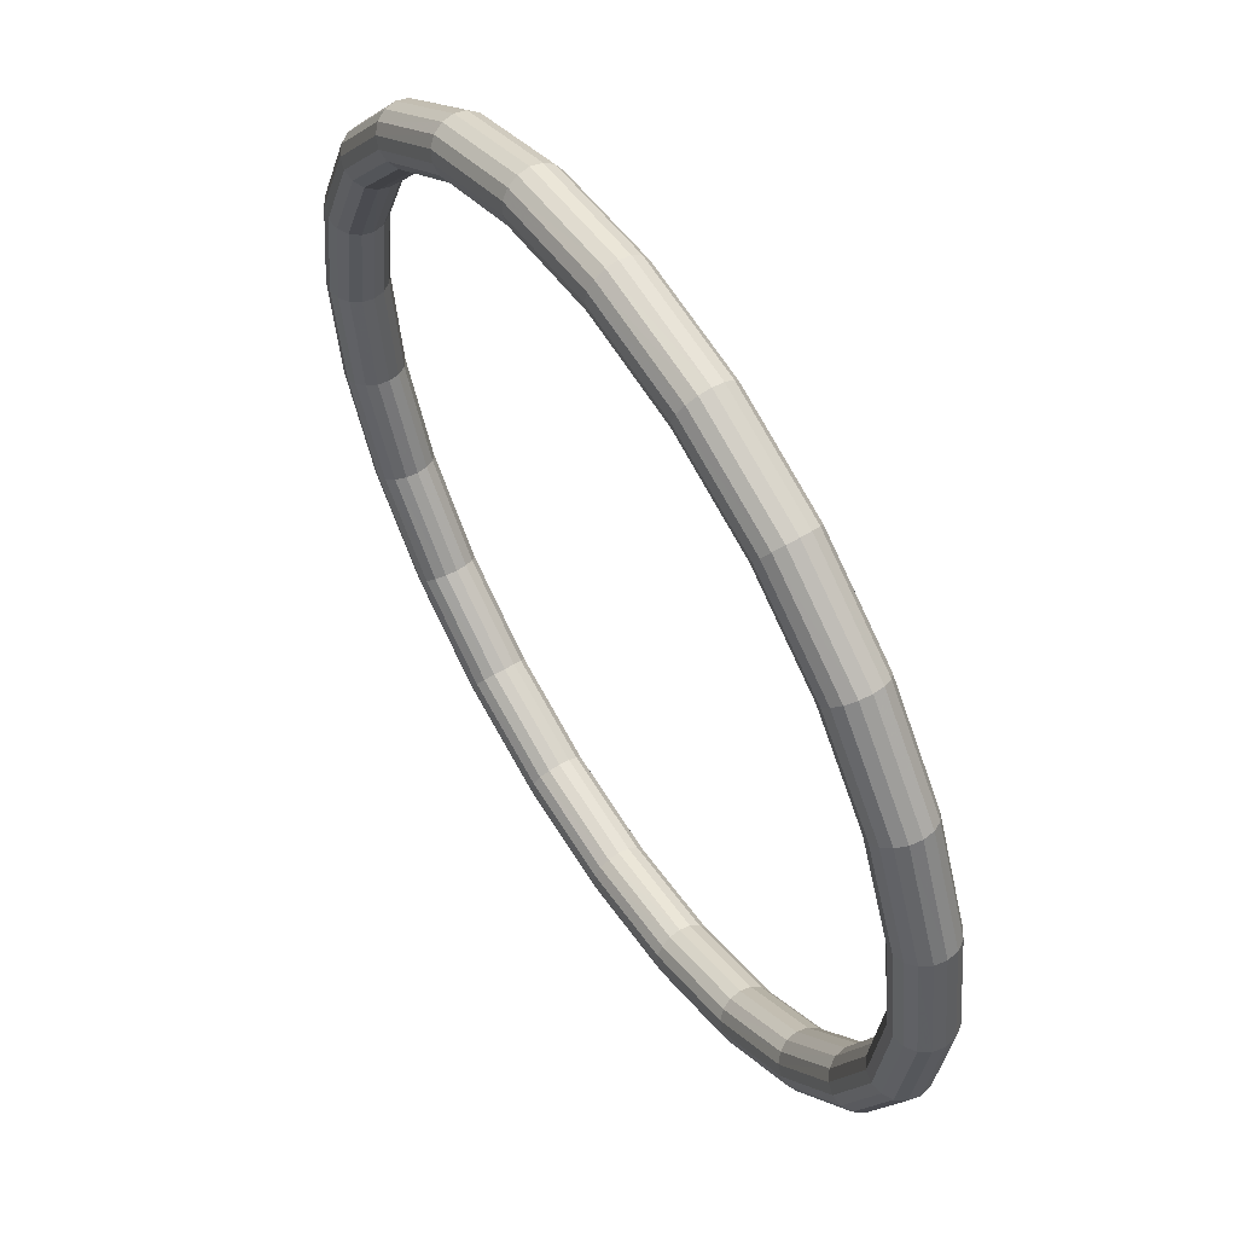
<metadata>
{"format":"obj","ext":"obj","renderer":"f3d","projection":"perspective","resolution":1024,"background":"white","views":[{"elev":56.9,"azim":57.4,"up":"+Y"}]}
</metadata>
<code>
o obj_0
v 20.89 		-15.02 		0.691
v 20.8 		-15.07 		0.854
v 20.66 		-15.15 		0.962
v 20.5 		-15.25 		1
v 20.93 		-15 		0.5
v 20.5 		-15.25 		0
v 20.66 		-15.15 		0.038
v 20.8 		-15.07 		0.146
v 21.69 		-16.94 		0.691
v 21.73 		-16.93 		0.5
v 20.89 		-15.02 		0.309
v 21.59 		-16.97 		0.854
v 20.33 		-15.35 		0.038
v 21.59 		-16.97 		0.146
v 21.69 		-16.94 		0.309
v 20.19 		-15.43 		0.854
v 20.09 		-15.48 		0.691
v 20.06 		-15.5 		0.5
v 20.09 		-15.48 		0.309
v 20.19 		-15.43 		0.146
v 16.06 		-11.31 		0.691
v 16.03 		-11.41 		0.854
v 15.99 		-11.57 		0.962
v 21.43 		-17.01 		0.962
v 15.94 		-11.76 		1
v 20.89 		-22.98 		0.691
v 16.07 		-11.27 		0.5
v 20.8 		-22.93 		0.854
v 15.94 		-11.76 		0
v 20.66 		-22.85 		0.962
v 15.99 		-11.57 		0.038
v 20.5 		-22.75 		1
v 16.03 		-11.41 		0.146
v 16.06 		-11.31 		0.309
v 20.93 		-23 		0.5
v 20.5 		-22.75 		0
v 20.66 		-22.85 		0.038
v 20.8 		-22.93 		0.146
v 20.89 		-22.98 		0.309
v 17.85 		-25.66 		0.962
v 17.85 		-25.66 		0.038
v 20.09 		-22.52 		0.691
v 20.06 		-22.5 		0.5
v 21.24 		-17.06 		1
v 21.06 		-17.11 		0.962
v 15.89 		-11.94 		0.962
v 21.06 		-17.11 		0.038
v 6 		-19 		0.5
v 6.038 		-19 		0.691
v 21.24 		-17.06 		0
v 21.43 		-17.01 		0.038
v 15.89 		-11.94 		0.038
v 6.038 		-19 		0.309
v 20.9 		-17.15 		0.854
v 20.09 		-22.52 		0.309
v 20.8 		-17.18 		0.691
v 7.202 		-20.82 		0.691
v 15.85 		-12.1 		0.854
v 20.76 		-17.19 		0.5
v 7.239 		-20.81 		0.5
v 15.82 		-12.2 		0.691
v 20.8 		-17.18 		0.309
v 7.202 		-20.82 		0.309
v 15.81 		-12.24 		0.5
v 20.9 		-17.15 		0.146
v 15.82 		-12.2 		0.309
v 6.756 		-20.94 		1
v 6.94 		-20.89 		0.962
v 15.85 		-12.1 		0.146
v 7.097 		-20.85 		0.854
v 17.98 		-12.11 		0.691
v 18 		-12.07 		0.5
v 17.93 		-12.2 		0.854
v 7.097 		-20.85 		0.146
v 17.93 		-12.2 		0.146
v 17.98 		-12.11 		0.309
v 16.06 		-26.69 		0.691
v 21.96 		-19 		0.691
v 22 		-19 		0.5
v 10.07 		-12.2 		0.146
v 10.02 		-12.11 		0.309
v 21.85 		-19 		0.854
v 21.69 		-19 		0.962
v 16.07 		-26.73 		0.5
v 20.33 		-22.65 		0.962
v 21.69 		-19 		0.038
v 20.19 		-22.57 		0.854
v 21.85 		-19 		0.146
v 6.94 		-20.89 		0.038
v 6.756 		-20.94 		0
v 20.19 		-22.57 		0.146
v 20.33 		-22.65 		0.038
v 6.571 		-20.99 		0.962
v 16.06 		-26.69 		0.309
v 6.571 		-20.99 		0.038
v 14 		-26.04 		0.691
v 14 		-26 		0.5
v 14 		-26.04 		0.309
v 6.309 		-21.06 		0.691
v 6.273 		-21.07 		0.5
v 6.414 		-21.03 		0.854
v 10.25 		-12.51 		1
v 10.35 		-12.67 		0.962
v 6.414 		-21.03 		0.146
v 6.309 		-21.06 		0.309
v 21.96 		-19 		0.309
v 10.35 		-12.67 		0.038
v 10.25 		-12.51 		0
v 14 		-26.5 		1
v 14 		-26.31 		0.962
v 19.55 		-24.55 		0.854
v 14 		-26.15 		0.854
v 19.55 		-24.55 		0.146
v 10.43 		-12.81 		0.854
v 21.5 		-19 		1
v 21.31 		-19 		0.962
v 10.48 		-12.9 		0.691
v 8.947 		-24.05 		0.854
v 10.5 		-12.94 		0.5
v 21.15 		-19 		0.854
v 10.48 		-12.9 		0.309
v 9.023 		-23.98 		0.691
v 21.04 		-19 		0.691
v 9.05 		-23.95 		0.5
v 10.43 		-12.81 		0.146
v 21 		-19 		0.5
v 9.023 		-23.98 		0.309
v 21.04 		-19 		0.309
v 8.947 		-24.05 		0.146
v 10.15 		-12.34 		0.962
v 21.15 		-19 		0.146
v 21.31 		-19 		0.038
v 21.5 		-19 		0
v 10.15 		-12.34 		0.038
v 8.832 		-24.17 		0.962
v 8.832 		-24.17 		0.038
v 8.447 		-24.55 		0.854
v 8.561 		-24.44 		0.962
v 8.697 		-24.3 		1
v 14 		-26.15 		0.146
v 14 		-26.31 		0.038
v 14 		-26.5 		0
v 14 		-11 		0.5
v 14 		-11.04 		0.691
v 14 		-11.15 		0.854
v 14 		-11.15 		0.146
v 14 		-11.04 		0.309
v 14 		-11.31 		0.962
v 14 		-11.5 		1
v 8.697 		-24.3 		0
v 14 		-11.69 		0.962
v 8.561 		-24.44 		0.038
v 8.447 		-24.55 		0.146
v 14 		-11.69 		0.038
v 19.66 		-13.34 		0.5
v 19.63 		-13.37 		0.691
v 14 		-11.5 		0
v 14 		-11.31 		0.038
v 19.55 		-13.45 		0.854
v 14 		-27 		0.5
v 14 		-26.96 		0.691
v 14 		-11.85 		0.854
v 14 		-11.96 		0.691
v 14 		-12 		0.5
v 7.202 		-17.18 		0.691
v 7.239 		-17.19 		0.5
v 14 		-11.96 		0.309
v 7.202 		-17.18 		0.309
v 14 		-11.85 		0.146
v 8.37 		-13.37 		0.691
v 19.55 		-13.45 		0.146
v 8.447 		-13.45 		0.854
v 8.561 		-13.56 		0.962
v 8.697 		-13.7 		1
v 19.05 		-24.05 		0.854
v 18.98 		-23.98 		0.691
v 8.343 		-13.34 		0.5
v 8.697 		-13.7 		0
v 18.95 		-23.95 		0.5
v 8.561 		-13.56 		0.038
v 18.98 		-23.98 		0.309
v 8.447 		-13.45 		0.146
v 8.37 		-13.37 		0.309
v 19.05 		-24.05 		0.146
v 8.832 		-13.83 		0.962
v 8.947 		-13.95 		0.854
v 19.63 		-13.37 		0.309
v 11.94 		-11.31 		0.691
v 9.023 		-14.02 		0.691
v 11.97 		-11.41 		0.854
v 9.05 		-14.05 		0.5
v 12.01 		-11.57 		0.962
v 9.023 		-14.02 		0.309
v 12.06 		-11.76 		1
v 8.947 		-13.95 		0.146
v 11.93 		-11.27 		0.5
v 8.832 		-13.83 		0.038
v 12.06 		-11.76 		0
v 7.905 		-22.52 		0.691
v 7.938 		-22.5 		0.5
v 19.44 		-24.44 		0.962
v 19.3 		-24.3 		1
v 19.17 		-24.17 		0.962
v 19.44 		-13.56 		0.962
v 19.17 		-24.17 		0.038
v 19.3 		-13.7 		1
v 19.3 		-24.3 		0
v 19.44 		-24.44 		0.038
v 7.905 		-22.52 		0.309
v 19.3 		-13.7 		0
v 14 		-26.85 		0.854
v 19.44 		-13.56 		0.038
v 14 		-26.69 		0.962
v 14 		-26.69 		0.038
v 14 		-26.85 		0.146
v 12.01 		-11.57 		0.038
v 14 		-26.96 		0.309
v 11.97 		-11.41 		0.146
v 11.94 		-11.31 		0.309
v 21.69 		-21.06 		0.691
v 21.73 		-21.07 		0.5
v 21.59 		-21.03 		0.854
v 6.756 		-17.06 		1
v 21.59 		-21.03 		0.146
v 6.94 		-17.11 		0.962
v 19.66 		-24.66 		0.5
v 19.63 		-24.63 		0.691
v 7.097 		-17.15 		0.854
v 21.69 		-21.06 		0.309
v 10.5 		-25.06 		0.5
v 21.43 		-20.99 		0.962
v 21.24 		-20.94 		1
v 21.06 		-20.89 		0.962
v 19.17 		-13.83 		0.962
v 21.06 		-20.89 		0.038
v 19.05 		-13.95 		0.854
v 21.24 		-20.94 		0
v 18.98 		-14.02 		0.691
v 10.25 		-25.5 		1
v 18.95 		-14.05 		0.5
v 10.35 		-25.33 		0.962
v 7.811 		-22.57 		0.854
v 7.097 		-17.15 		0.146
v 10.43 		-25.19 		0.854
v 10.48 		-25.09 		0.691
v 6.94 		-17.11 		0.038
v 6.756 		-17.06 		0
v 10.48 		-25.09 		0.309
v 7.811 		-22.57 		0.146
v 6.309 		-16.94 		0.691
v 10.43 		-25.19 		0.146
v 6.273 		-16.93 		0.5
v 10.35 		-25.33 		0.038
v 7.199 		-22.93 		0.854
v 7.339 		-22.85 		0.962
v 10.25 		-25.5 		0
v 7.505 		-22.75 		1
v 12.11 		-26.06 		0.962
v 12.11 		-11.94 		0.962
v 12.15 		-25.9 		0.854
v 12.15 		-12.1 		0.854
v 12.18 		-25.8 		0.691
v 7.671 		-22.65 		0.962
v 12.18 		-12.2 		0.691
v 7.671 		-22.65 		0.038
v 12.19 		-12.24 		0.5
v 7.505 		-22.75 		0
v 12.18 		-12.2 		0.309
v 19.63 		-24.63 		0.309
v 7.339 		-22.85 		0.038
v 12.15 		-12.1 		0.146
v 12.11 		-11.94 		0.038
v 7.199 		-22.93 		0.146
v 21.43 		-20.99 		0.038
v 20.9 		-20.85 		0.854
v 12.19 		-25.76 		0.5
v 20.8 		-20.82 		0.691
v 12.18 		-25.8 		0.309
v 20.76 		-20.81 		0.5
v 12.15 		-25.9 		0.146
v 20.8 		-20.82 		0.309
v 12.11 		-26.06 		0.038
v 20.9 		-20.85 		0.146
v 10 		-12.07 		0.5
v 10.02 		-12.11 		0.691
v 10.07 		-12.2 		0.854
v 6.414 		-16.97 		0.854
v 6.571 		-17.01 		0.962
v 6.571 		-17.01 		0.038
v 6.414 		-16.97 		0.146
v 18.98 		-14.02 		0.309
v 17.5 		-25.06 		0.5
v 6.309 		-16.94 		0.309
v 19.05 		-13.95 		0.146
v 19.17 		-13.83 		0.038
v 11.97 		-26.59 		0.854
v 17.85 		-12.34 		0.962
v 17.75 		-12.51 		1
v 17.65 		-12.67 		0.962
v 17.65 		-12.67 		0.038
v 17.75 		-12.51 		0
v 12.01 		-26.43 		0.962
v 12.06 		-26.24 		1
v 12.06 		-26.24 		0
v 12.01 		-26.43 		0.038
v 11.97 		-26.59 		0.146
v 17.75 		-25.5 		1
v 17.65 		-25.33 		0.962
v 17.57 		-25.19 		0.854
v 17.52 		-25.09 		0.691
v 17.52 		-25.09 		0.309
v 17.57 		-25.19 		0.146
v 17.65 		-25.33 		0.038
v 17.75 		-25.5 		0
v 18 		-25.93 		0.5
v 17.98 		-25.89 		0.691
v 11.94 		-26.69 		0.691
v 11.93 		-26.73 		0.5
v 17.93 		-25.8 		0.854
v 11.94 		-26.69 		0.309
v 17.93 		-25.8 		0.146
v 17.98 		-25.89 		0.309
v 7.072 		-23 		0.5
v 7.105 		-22.98 		0.691
v 7.199 		-15.07 		0.854
v 7.339 		-15.15 		0.962
v 7.505 		-15.25 		1
v 7.105 		-22.98 		0.309
v 7.671 		-15.35 		0.962
v 7.671 		-15.35 		0.038
v 7.505 		-15.25 		0
v 6.691 		-19 		0.962
v 7.339 		-15.15 		0.038
v 6.854 		-19 		0.854
v 7.199 		-15.07 		0.146
v 6.962 		-19 		0.691
v 7 		-19 		0.5
v 6.962 		-19 		0.309
v 6.854 		-19 		0.146
v 6.691 		-19 		0.038
v 6.146 		-19 		0.854
v 6.309 		-19 		0.962
v 6.5 		-19 		1
v 6.5 		-19 		0
v 17.85 		-12.34 		0.038
v 6.309 		-19 		0.038
v 6.146 		-19 		0.146
v 8.343 		-24.66 		0.5
v 8.37 		-24.63 		0.691
v 17.57 		-12.81 		0.854
v 17.52 		-12.9 		0.691
v 8.37 		-24.63 		0.309
v 17.5 		-12.94 		0.5
v 17.52 		-12.9 		0.309
v 10.02 		-25.89 		0.691
v 10 		-25.93 		0.5
v 10.07 		-25.8 		0.854
v 17.57 		-12.81 		0.146
v 7.105 		-15.02 		0.691
v 7.072 		-15 		0.5
v 15.89 		-26.06 		0.962
v 7.105 		-15.02 		0.309
v 10.15 		-25.66 		0.962
v 15.89 		-26.06 		0.038
v 7.811 		-15.43 		0.854
v 7.905 		-15.48 		0.691
v 15.85 		-25.9 		0.854
v 7.938 		-15.5 		0.5
v 15.82 		-25.8 		0.691
v 15.81 		-25.76 		0.5
v 7.905 		-15.48 		0.309
v 15.82 		-25.8 		0.309
v 10.15 		-25.66 		0.038
v 15.85 		-25.9 		0.146
v 10.07 		-25.8 		0.146
v 10.02 		-25.89 		0.309
v 16.03 		-26.59 		0.854
v 15.99 		-26.43 		0.962
v 15.94 		-26.24 		1
v 7.811 		-15.43 		0.146
v 15.94 		-26.24 		0
v 20.33 		-15.35 		0.962
v 15.99 		-26.43 		0.038
v 16.03 		-26.59 		0.146
g group_0_15277357
f 79 10 9
f 65 20 13
f 144 21 27
f 29 158 31
f 23 149 25
f 35 26 226
f 34 143 27
f 25 297 23
f 155 5 11
f 5 1 10
f 9 10 1
f 9 2 12
f 9 1 2
f 46 25 151
f 12 3 24
f 2 3 12
f 24 3 4
f 4 44 24
f 382 45 44
f 19 62 59
f 382 44 4
f 382 16 45
f 54 45 16
f 16 17 54
f 62 20 65
f 62 19 20
f 13 47 65
f 9 78 79
f 13 6 47
f 6 50 47
f 78 9 12
f 7 51 50
f 7 50 6
f 7 8 51
f 51 8 14
f 169 69 66
f 8 11 14
f 11 15 14
f 10 15 5
f 11 5 15
f 106 15 10
f 83 82 24
f 44 83 24
f 71 22 73
f 50 132 47
f 76 72 187
f 51 14 86
f 72 21 71
f 21 72 27
f 71 21 22
f 22 23 73
f 12 82 78
f 12 24 82
f 201 32 202
f 86 14 88
f 277 42 87
f 42 175 87
f 176 42 43
f 179 43 55
f 99 48 100
f 93 257 67
f 217 94 84
f 28 227 26
f 100 48 53
f 263 68 67
f 175 203 87
f 55 181 179
f 181 55 91
f 205 92 36
f 184 181 91
f 227 28 111
f 111 28 30
f 104 95 273
f 30 32 201
f 85 87 203
f 106 88 15
f 88 14 15
f 79 106 10
f 83 44 115
f 44 45 115
f 54 56 120
f 201 111 30
f 51 86 133
f 133 50 51
f 113 38 39
f 116 115 45
f 117 119 264
f 45 54 116
f 116 54 120
f 123 120 56
f 56 59 123
f 126 123 59
f 59 62 126
f 128 126 62
f 174 102 130
f 62 65 128
f 131 128 65
f 132 131 47
f 131 65 47
f 122 242 118
f 50 133 132
f 79 78 221
f 105 100 53
f 118 135 244
f 134 182 80
f 124 122 230
f 154 52 69
f 230 248 124
f 102 185 103
f 193 121 119
f 23 148 149
f 25 149 151
f 162 163 58
f 163 61 58
f 73 23 297
f 157 158 29
f 58 299 46
f 381 142 141
f 142 381 383
f 147 34 33
f 27 143 144
f 345 33 75
f 345 31 33
f 110 303 109
f 75 34 76
f 33 34 75
f 145 22 21
f 112 96 260
f 34 27 76
f 21 144 145
f 72 76 27
f 144 190 145
f 148 22 145
f 140 141 280
f 31 146 33
f 31 158 146
f 147 33 146
f 110 258 303
f 143 34 147
f 110 112 258
f 22 148 23
f 149 148 194
f 69 169 154
f 140 280 278
f 98 140 278
f 157 52 154
f 141 142 282
f 29 52 157
f 71 156 155
f 182 134 180
f 183 81 80
f 162 151 261
f 162 58 46
f 46 151 162
f 117 191 119
f 61 163 164
f 61 164 64
f 130 173 174
f 64 167 66
f 164 167 64
f 185 102 174
f 169 272 154
f 167 169 66
f 108 107 178
f 158 218 146
f 252 250 360
f 147 146 219
f 180 134 108
f 192 148 145
f 192 145 190
f 39 269 113
f 39 35 269
f 286 173 130
f 286 172 173
f 151 259 261
f 162 264 163
f 163 266 164
f 42 176 175
f 264 266 163
f 329 185 174
f 271 169 167
f 169 271 272
f 154 198 157
f 154 272 198
f 157 216 158
f 108 178 180
f 176 43 179
f 216 157 198
f 92 184 91
f 80 182 183
f 92 205 184
f 64 66 353
f 284 81 177
f 81 183 177
f 196 143 147
f 188 144 143
f 103 186 114
f 143 196 188
f 103 185 186
f 190 144 188
f 186 189 114
f 114 189 117
f 189 191 117
f 194 148 192
f 155 11 187
f 74 63 249
f 119 191 193
f 195 125 121
f 193 195 121
f 125 195 197
f 242 199 70
f 70 199 57
f 7 212 171
f 106 224 88
f 202 85 203
f 202 32 85
f 204 3 2
f 231 83 115
f 204 2 159
f 116 120 233
f 120 123 275
f 207 205 36
f 126 277 123
f 207 36 37
f 131 283 281
f 128 131 281
f 131 132 283
f 235 283 132
f 208 207 37
f 208 38 113
f 208 37 38
f 199 200 57
f 57 200 60
f 160 77 161
f 60 209 63
f 160 84 77
f 209 60 200
f 317 161 211
f 249 63 209
f 302 296 213
f 171 212 75
f 213 109 302
f 142 383 214
f 94 217 215
f 215 384 94
f 216 218 158
f 100 105 323
f 84 160 217
f 146 218 219
f 147 219 196
f 89 267 90
f 196 284 285
f 95 270 273
f 285 188 196
f 133 235 132
f 133 86 237
f 237 86 274
f 176 179 310
f 56 54 17
f 17 18 56
f 59 56 18
f 19 59 18
f 221 220 35
f 221 78 220
f 222 220 82
f 220 78 82
f 82 83 222
f 231 222 83
f 332 225 223
f 88 224 274
f 26 227 226
f 269 35 226
f 224 106 229
f 229 79 221
f 229 106 79
f 231 115 232
f 232 116 233
f 232 115 116
f 120 275 233
f 168 339 243
f 242 70 68
f 242 122 199
f 244 262 245
f 122 124 199
f 200 199 124
f 127 200 124
f 200 127 209
f 209 129 249
f 127 129 209
f 101 255 93
f 101 254 255
f 93 255 257
f 258 112 260
f 149 194 259
f 255 139 257
f 149 259 151
f 262 260 96
f 257 135 263
f 96 97 262
f 264 261 117
f 260 262 244
f 67 257 263
f 242 68 263
f 261 264 162
f 266 264 119
f 74 265 89
f 266 121 268
f 119 121 266
f 265 74 249
f 265 267 89
f 271 268 125
f 121 125 268
f 90 270 95
f 266 268 164
f 268 167 164
f 270 90 267
f 167 268 271
f 111 201 319
f 235 133 237
f 201 202 40
f 103 259 194
f 103 114 259
f 274 86 88
f 259 114 261
f 261 114 117
f 276 98 278
f 97 98 276
f 271 107 272
f 276 230 245
f 262 97 276
f 271 125 107
f 107 108 272
f 275 123 277
f 279 277 126
f 278 230 276
f 128 281 279
f 126 128 279
f 278 280 248
f 286 190 188
f 280 141 282
f 130 192 190
f 190 286 130
f 102 192 130
f 192 102 194
f 103 194 102
f 198 272 108
f 216 198 134
f 198 108 134
f 80 216 134
f 218 216 80
f 81 218 80
f 218 81 219
f 284 196 219
f 219 81 284
f 284 177 170
f 285 284 170
f 260 244 241
f 188 285 286
f 241 258 260
f 285 170 172
f 285 172 286
f 30 231 232
f 262 276 245
f 230 278 248
f 287 342 288
f 135 257 139
f 263 118 242
f 263 135 118
f 308 203 175
f 175 176 309
f 309 176 310
f 179 292 310
f 179 181 292
f 292 181 311
f 248 280 251
f 280 282 251
f 197 107 125
f 197 178 107
f 351 238 236
f 155 72 71
f 337 166 165
f 156 73 159
f 156 71 73
f 297 159 73
f 159 297 204
f 298 204 297
f 340 246 243
f 174 327 329
f 252 49 250
f 75 76 171
f 189 368 191
f 171 76 187
f 187 72 155
f 343 223 288
f 193 380 195
f 288 342 343
f 25 298 297
f 326 172 325
f 172 326 173
f 58 350 299
f 180 178 333
f 180 335 182
f 299 350 234
f 335 180 333
f 177 183 360
f 174 173 327
f 311 181 184
f 197 195 330
f 330 331 197
f 312 184 205
f 311 184 312
f 362 360 183
f 203 307 202
f 302 109 303
f 205 207 313
f 304 142 214
f 282 142 304
f 304 214 305
f 365 186 185
f 202 307 40
f 189 366 368
f 203 308 307
f 305 215 306
f 214 215 305
f 308 175 309
f 361 308 309
f 373 256 305
f 306 373 305
f 312 205 313
f 313 207 314
f 314 207 208
f 314 364 313
f 239 363 303
f 363 302 303
f 239 303 258
f 309 367 361
f 239 258 241
f 310 367 309
f 253 251 282
f 256 253 304
f 282 304 253
f 304 305 256
f 313 364 374
f 312 313 374
f 315 227 316
f 355 356 317
f 226 227 315
f 318 317 356
f 318 160 161
f 318 161 317
f 296 355 317
f 316 227 111
f 211 296 317
f 111 319 316
f 211 213 296
f 319 201 40
f 41 314 208
f 215 217 306
f 383 41 321
f 41 113 321
f 217 320 306
f 383 321 384
f 208 113 41
f 320 160 318
f 320 217 160
f 321 322 384
f 322 321 269
f 321 113 269
f 241 135 139
f 139 239 241
f 322 226 315
f 322 269 226
f 118 245 122
f 84 315 316
f 118 244 245
f 245 230 122
f 129 136 249
f 249 136 265
f 127 124 248
f 265 150 267
f 136 150 265
f 152 267 150
f 247 246 344
f 178 197 331
f 100 323 324
f 359 170 177
f 325 172 170
f 290 53 293
f 324 99 100
f 293 48 252
f 53 48 293
f 325 170 359
f 252 48 49
f 254 101 99
f 254 99 324
f 287 250 341
f 325 288 326
f 49 341 250
f 287 341 342
f 173 326 327
f 104 273 328
f 336 228 334
f 229 38 224
f 338 168 166
f 329 365 185
f 281 43 279
f 346 289 247
f 330 247 331
f 331 333 178
f 343 68 332
f 331 289 333
f 334 228 225
f 332 70 334
f 334 225 332
f 333 290 335
f 228 336 165
f 28 222 231
f 28 231 30
f 248 251 127
f 127 251 129
f 336 337 165
f 253 129 251
f 166 337 338
f 74 89 339
f 32 30 232
f 339 338 74
f 233 32 232
f 338 339 168
f 275 85 233
f 339 340 243
f 275 277 87
f 43 42 279
f 277 279 42
f 281 55 43
f 138 363 239
f 283 55 281
f 283 91 55
f 49 101 341
f 283 235 91
f 241 244 135
f 129 253 136
f 341 93 342
f 92 235 237
f 253 256 136
f 222 26 220
f 28 26 222
f 332 223 343
f 210 301 345
f 210 345 212
f 246 340 344
f 75 212 345
f 233 85 32
f 206 204 298
f 247 344 346
f 275 87 85
f 299 234 206
f 91 235 92
f 92 237 36
f 299 206 298
f 289 347 290
f 289 346 347
f 104 347 346
f 36 237 274
f 53 290 347
f 37 36 274
f 105 53 347
f 37 224 38
f 347 104 105
f 37 274 224
f 57 60 336
f 38 229 39
f 137 324 349
f 349 357 137
f 229 221 39
f 70 332 68
f 39 221 35
f 334 57 336
f 26 35 220
f 70 57 334
f 139 138 239
f 60 337 336
f 328 105 104
f 210 295 301
f 352 328 273
f 60 63 337
f 338 337 63
f 328 323 105
f 328 348 323
f 150 136 256
f 63 74 338
f 150 256 373
f 323 348 349
f 340 339 89
f 150 373 152
f 349 324 323
f 152 375 153
f 84 316 77
f 324 137 254
f 254 138 255
f 316 319 77
f 137 138 254
f 376 153 375
f 138 139 255
f 352 153 376
f 90 340 89
f 348 328 352
f 49 48 99
f 267 152 270
f 356 348 352
f 99 101 49
f 348 355 349
f 153 270 152
f 348 356 355
f 270 153 273
f 153 352 273
f 341 101 93
f 342 93 67
f 67 343 342
f 290 293 335
f 291 354 358
f 343 67 68
f 370 292 311
f 344 340 90
f 300 295 294
f 359 177 360
f 344 95 346
f 358 52 300
f 359 360 250
f 379 308 361
f 300 294 358
f 300 301 295
f 344 90 95
f 307 308 379
f 359 250 287
f 95 104 346
f 359 287 325
f 25 46 298
f 46 299 298
f 325 287 288
f 362 182 335
f 351 350 61
f 335 293 362
f 350 58 61
f 182 362 183
f 361 367 110
f 64 353 351
f 64 351 61
f 357 349 355
f 354 353 66
f 66 69 354
f 358 354 69
f 355 296 357
f 137 357 363
f 358 69 52
f 301 300 29
f 137 363 138
f 302 357 296
f 52 29 300
f 31 301 29
f 301 31 345
f 350 236 234
f 252 362 293
f 350 351 236
f 362 252 360
f 351 353 238
f 238 353 240
f 314 381 364
f 240 354 291
f 353 354 240
f 358 294 291
f 5 155 156
f 186 366 189
f 366 186 365
f 5 156 1
f 156 159 1
f 367 112 110
f 310 369 367
f 1 159 2
f 310 292 369
f 369 292 370
f 112 369 96
f 367 369 112
f 204 206 3
f 168 243 371
f 380 371 243
f 96 370 97
f 302 363 357
f 369 370 96
f 311 372 370
f 311 312 372
f 7 6 212
f 372 97 370
f 372 98 97
f 312 374 372
f 7 171 8
f 371 193 191
f 11 8 187
f 374 98 372
f 8 171 187
f 374 140 98
f 375 152 373
f 374 364 140
f 373 306 375
f 161 77 377
f 234 236 382
f 377 77 319
f 375 320 376
f 320 375 306
f 356 352 376
f 376 320 318
f 318 356 376
f 40 378 377
f 319 40 377
f 20 294 295
f 378 40 307
f 307 379 378
f 20 295 13
f 368 168 371
f 13 210 6
f 13 295 210
f 368 371 191
f 210 212 6
f 193 371 380
f 380 330 195
f 381 314 41
f 206 4 3
f 234 4 206
f 223 327 326
f 234 382 4
f 326 288 223
f 329 228 365
f 382 236 16
f 381 41 383
f 236 238 16
f 16 238 17
f 214 383 384
f 238 240 17
f 246 380 243
f 18 17 240
f 380 246 330
f 240 291 18
f 246 247 330
f 322 94 384
f 247 289 331
f 291 19 18
f 315 84 94
f 315 94 322
f 289 290 333
f 211 161 377
f 294 20 19
f 19 291 294
f 223 225 327
f 378 211 377
f 327 225 329
f 213 378 379
f 225 228 329
f 379 109 213
f 361 109 379
f 365 165 366
f 365 228 165
f 361 110 109
f 364 141 140
f 368 366 166
f 165 166 366
f 166 168 368
f 364 381 141
f 384 215 214
f 378 213 211

</code>
